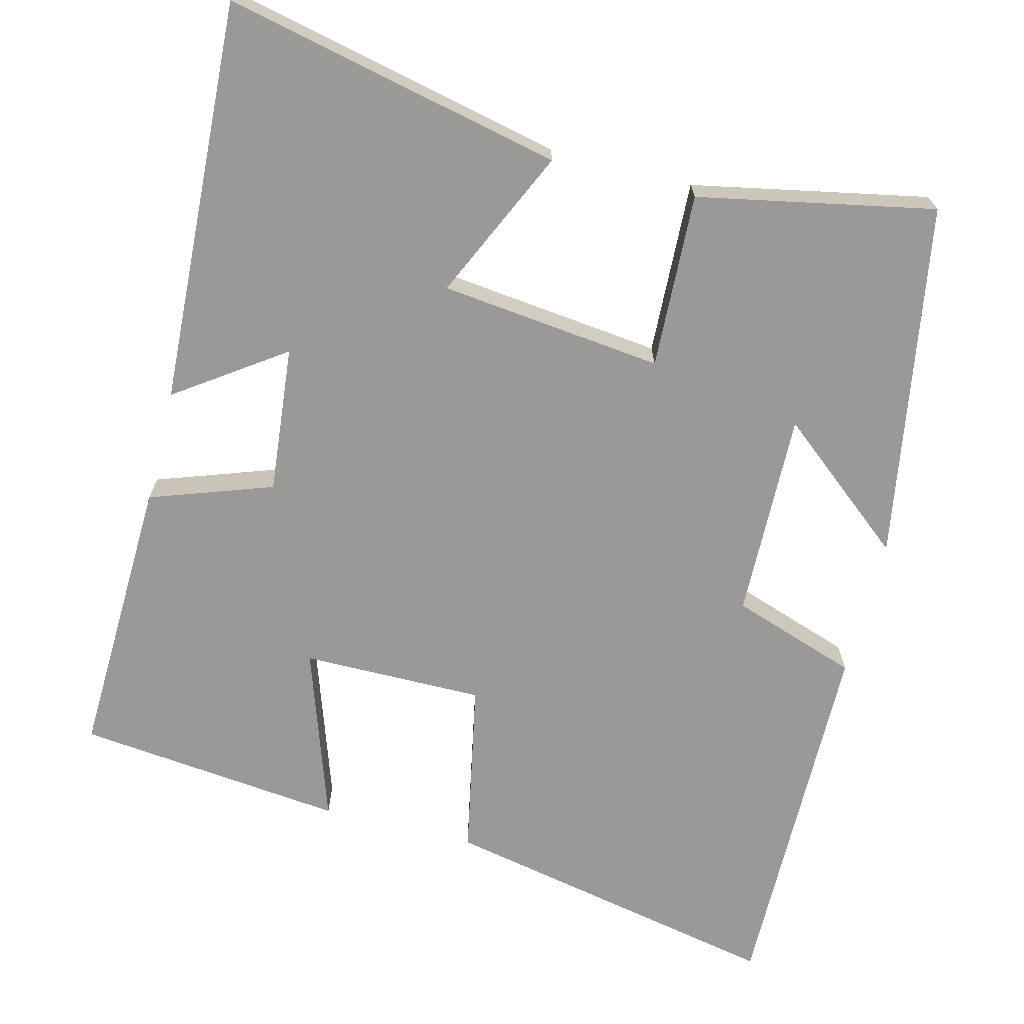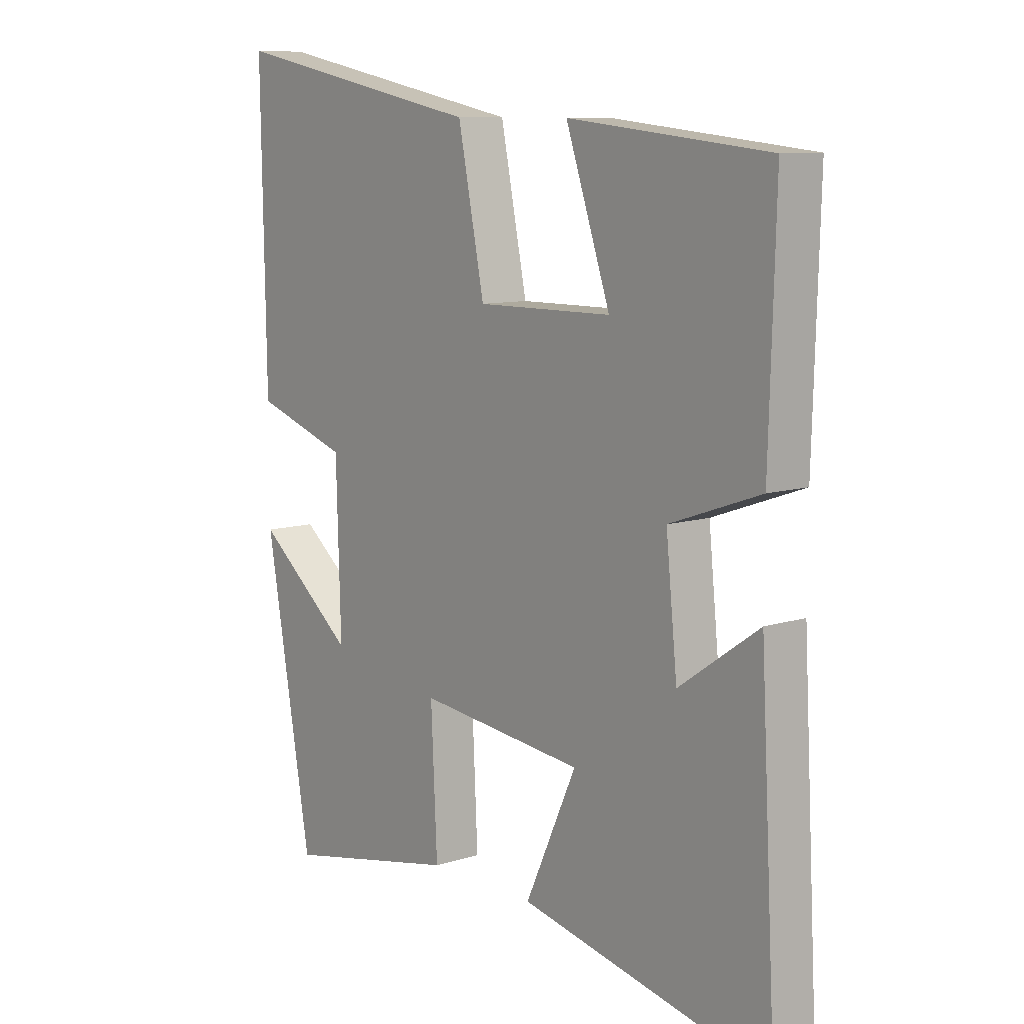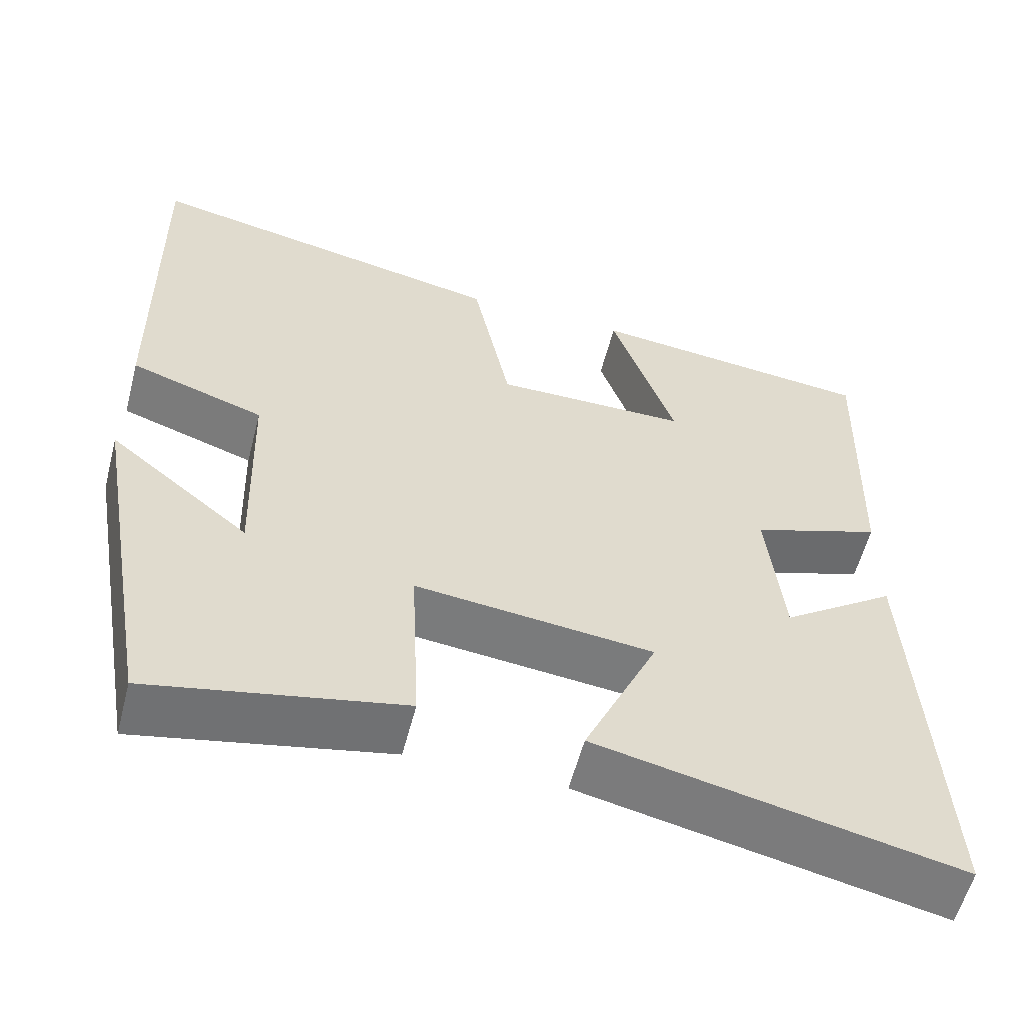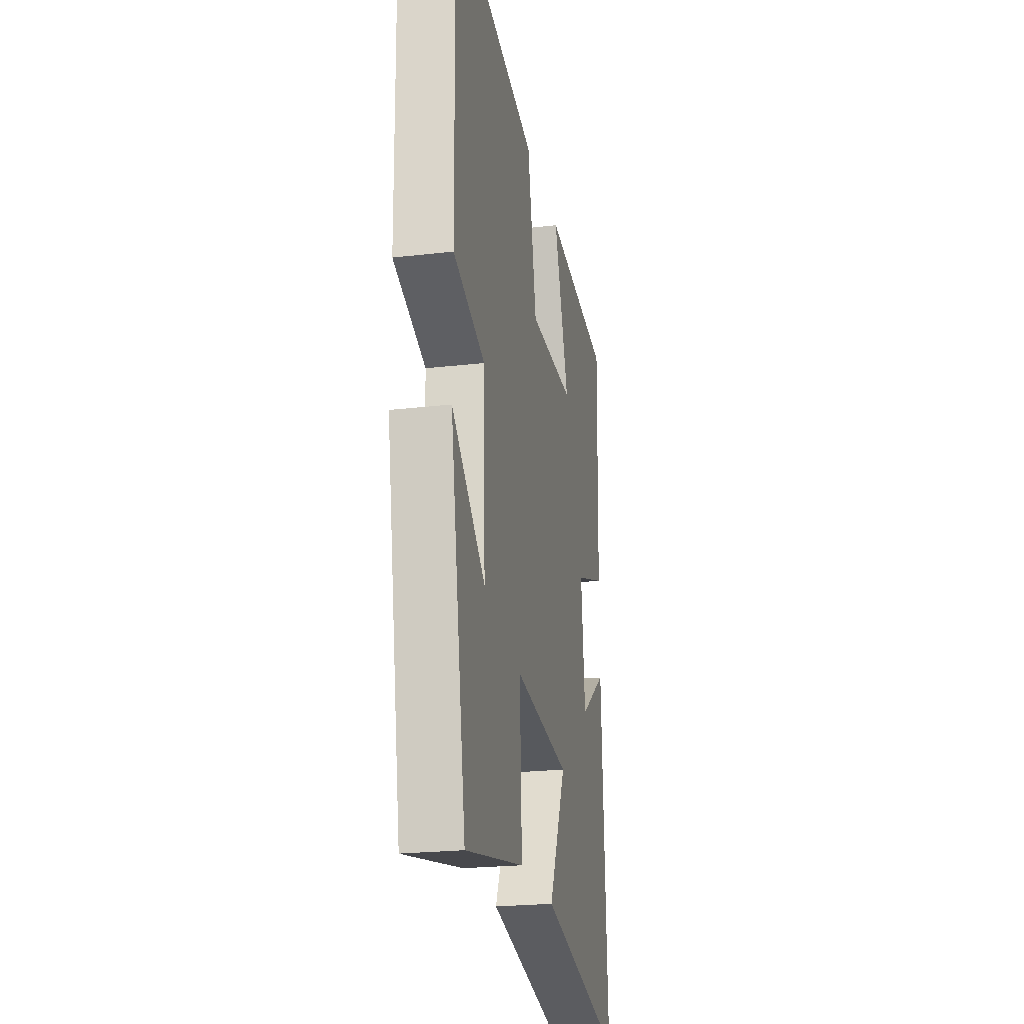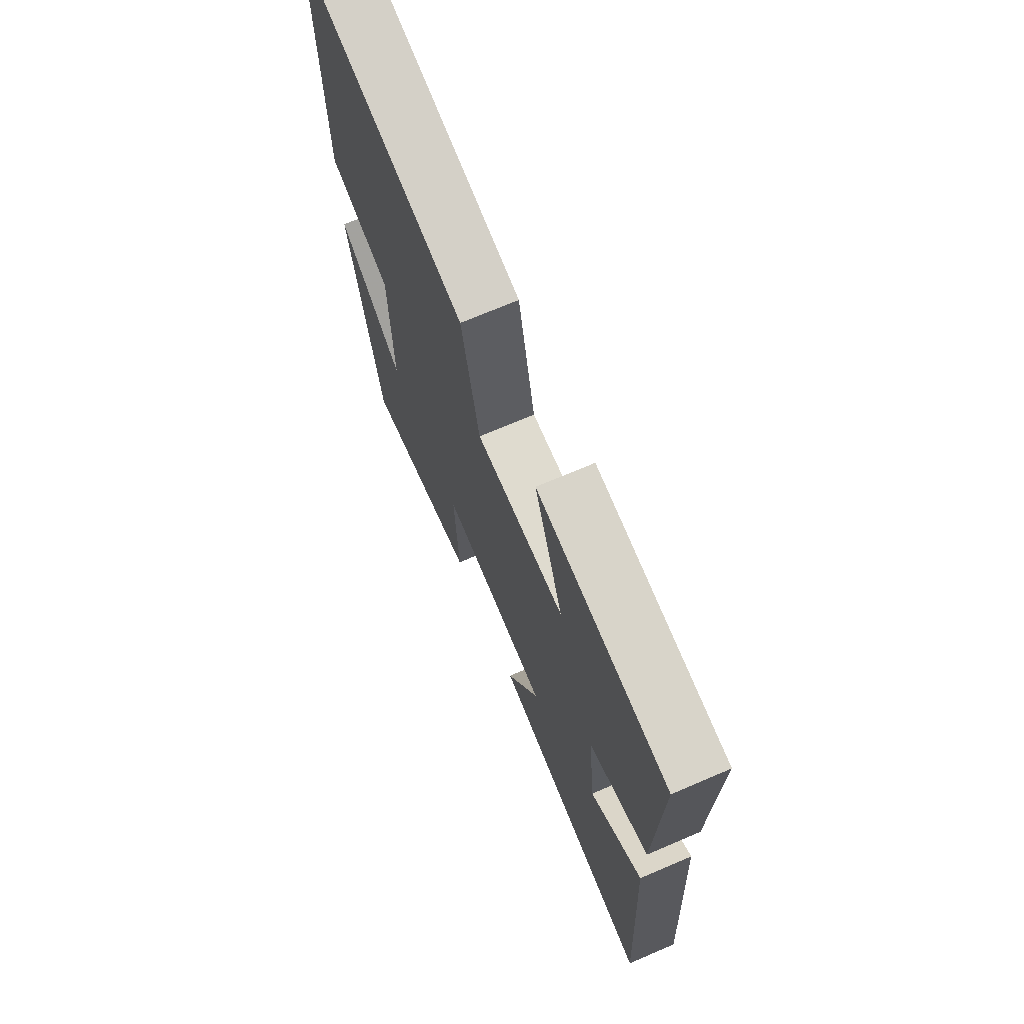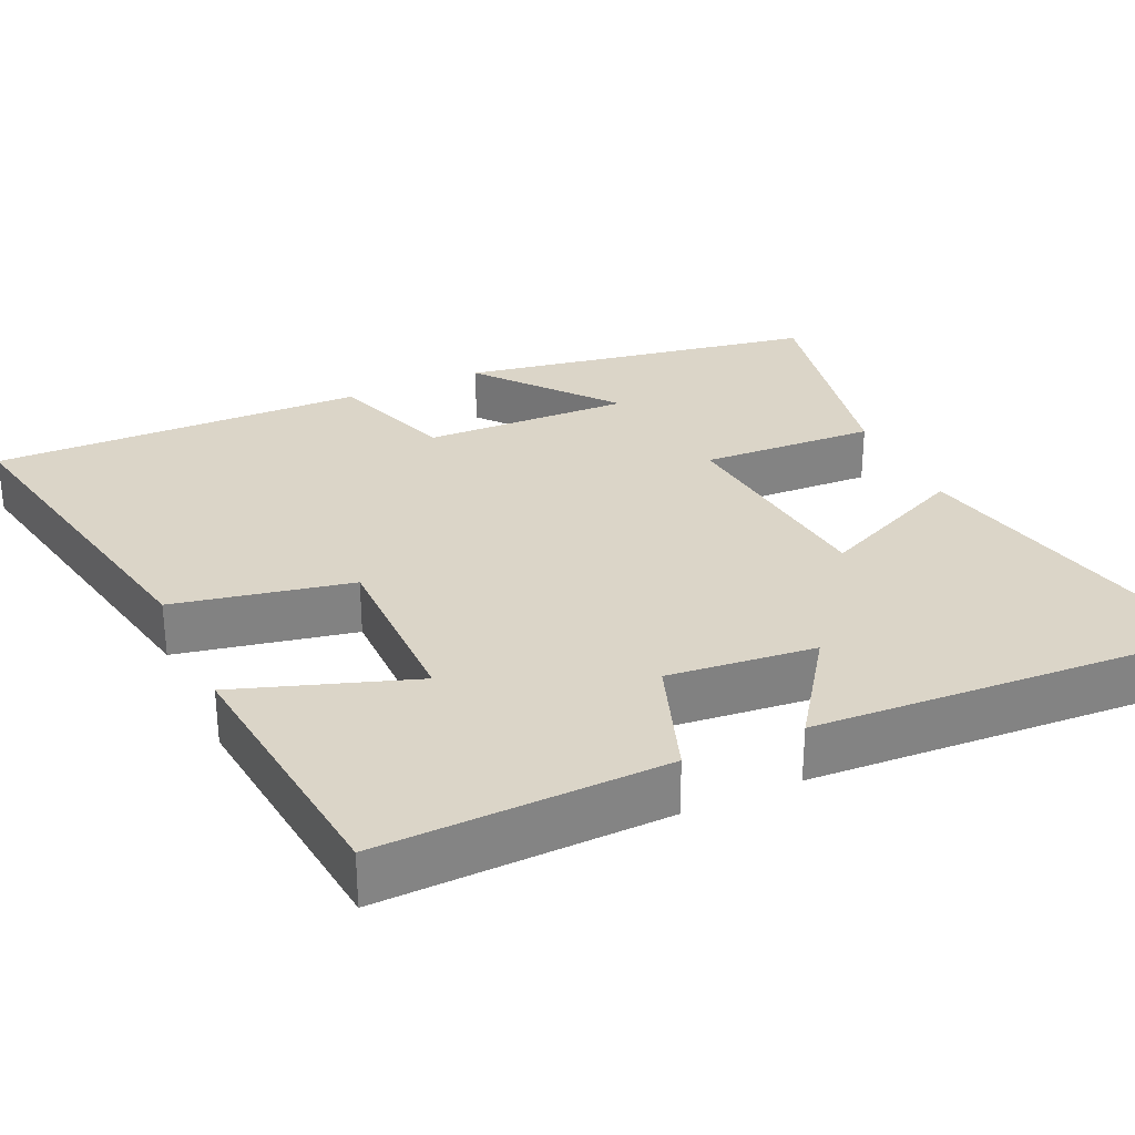
<metadata>
{"format":"obj","ext":"obj","renderer":"f3d","projection":"perspective","resolution":1024,"background":"white","views":[{"elev":-68.9,"azim":165.6,"up":"+Y"},{"elev":9.7,"azim":50.6,"up":"+Z"},{"elev":-57.6,"azim":-14.5,"up":"+Z"},{"elev":-23.0,"azim":-78.8,"up":"+Z"},{"elev":70.7,"azim":66.8,"up":"+Z"},{"elev":29.5,"azim":65.4,"up":"+Y"}]}
</metadata>
<code>
v 0.511 0.07 0.463
v 0.5 0.07 0.087
v 0.339 0.07 0.03
v 0.359 0.07 -0.164
v 0.5 0.07 -0.065
v 0.529 0.07 -0.596
v 0.085 0.07 -0.5
v 0.176 0.07 -0.301
v -0.118 0.07 -0.269
v -0.107 0.07 -0.5
v -0.418 0.07 -0.563
v -0.5 0.07 -0.092
v -0.325 0.07 -0.234
v -0.333 0.07 0.04
v -0.5 0.07 0.096
v -0.508 0.07 0.591
v -0.052 0.07 0.5
v -0.005 0.07 0.267
v 0.235 0.07 0.269
v 0.156 0.07 0.5
v 0.511 0 0.463
v 0.5 0 0.087
v 0.339 0 0.03
v 0.359 0 -0.164
v 0.5 0 -0.065
v 0.529 0 -0.596
v 0.085 0 -0.5
v 0.176 0 -0.301
v -0.118 0 -0.269
v -0.107 0 -0.5
v -0.418 0 -0.563
v -0.5 0 -0.092
v -0.325 0 -0.234
v -0.333 0 0.04
v -0.5 0 0.096
v -0.508 0 0.591
v -0.052 0 0.5
v -0.005 0 0.267
v 0.235 0 0.269
v 0.156 0 0.5
f 19 20 1 2
f 18 19 2 3
f 15 16 17 18
f 14 15 18 3
f 13 14 3 4
f 10 11 12 13
f 9 10 13
f 8 9 13 4
f 6 7 8
f 4 5 6 8
f 22 21 40 39
f 23 22 39 38
f 38 37 36 35
f 23 38 35 34
f 24 23 34 33
f 33 32 31 30
f 33 30 29
f 24 33 29 28
f 28 27 26
f 28 26 25 24
f 1 21 22 2
f 2 22 23 3
f 3 23 24 4
f 4 24 25 5
f 5 25 26 6
f 6 26 27 7
f 7 27 28 8
f 8 28 29 9
f 9 29 30 10
f 10 30 31 11
f 11 31 32 12
f 12 32 33 13
f 13 33 34 14
f 14 34 35 15
f 15 35 36 16
f 16 36 37 17
f 17 37 38 18
f 18 38 39 19
f 19 39 40 20
f 20 40 21 1

</code>
